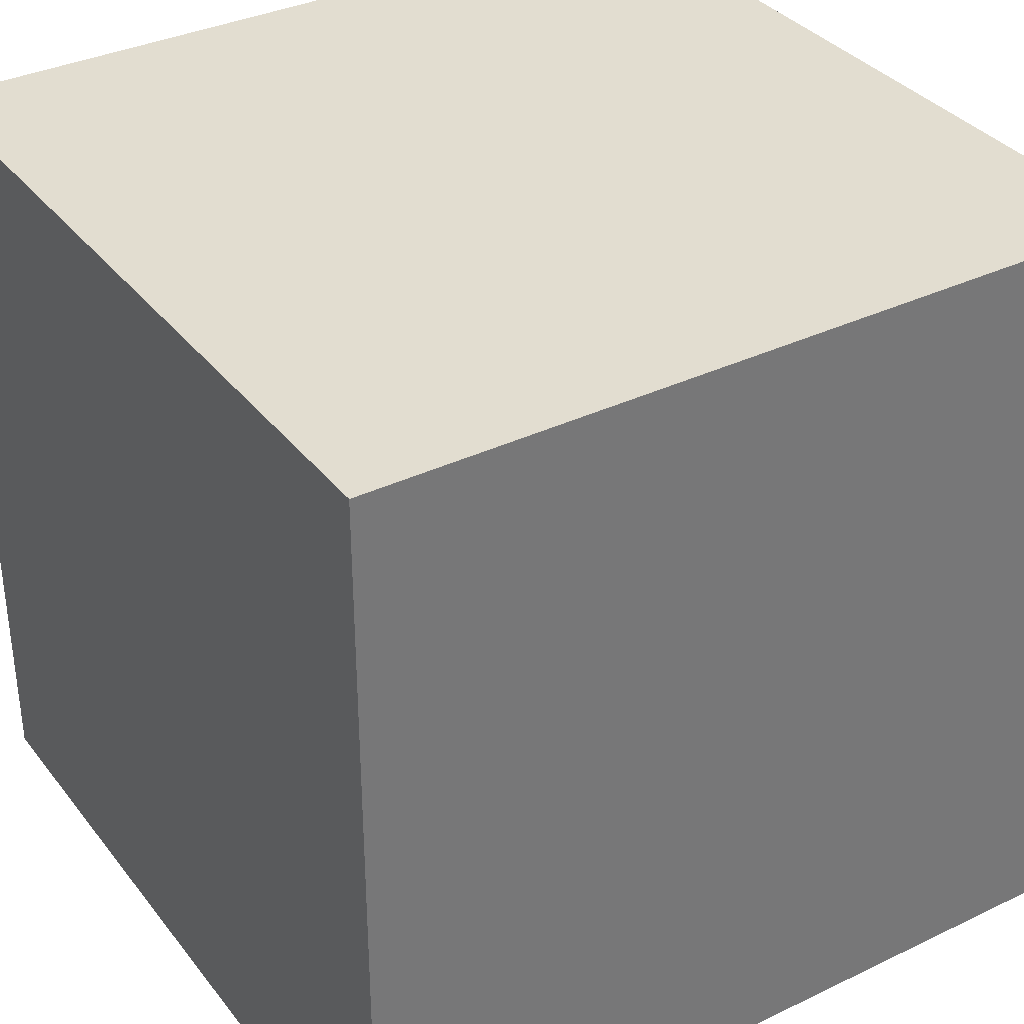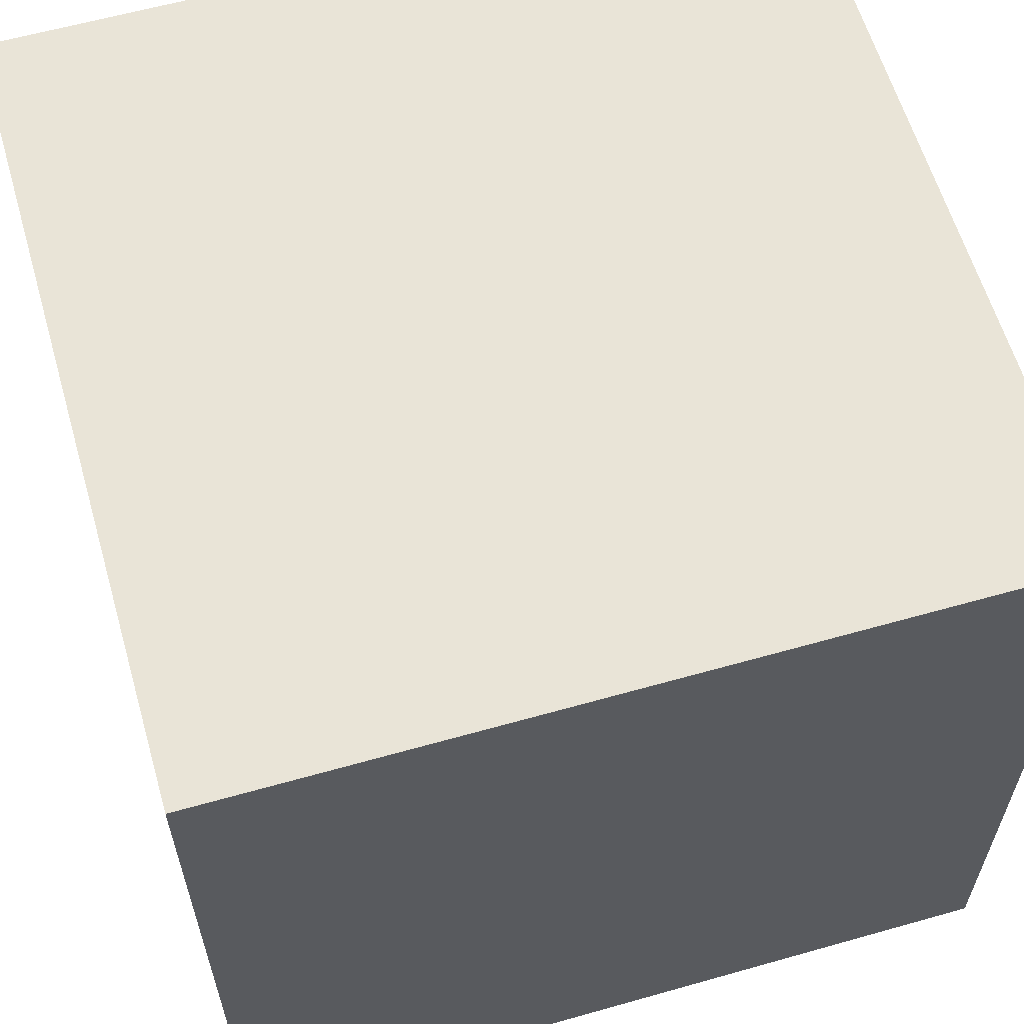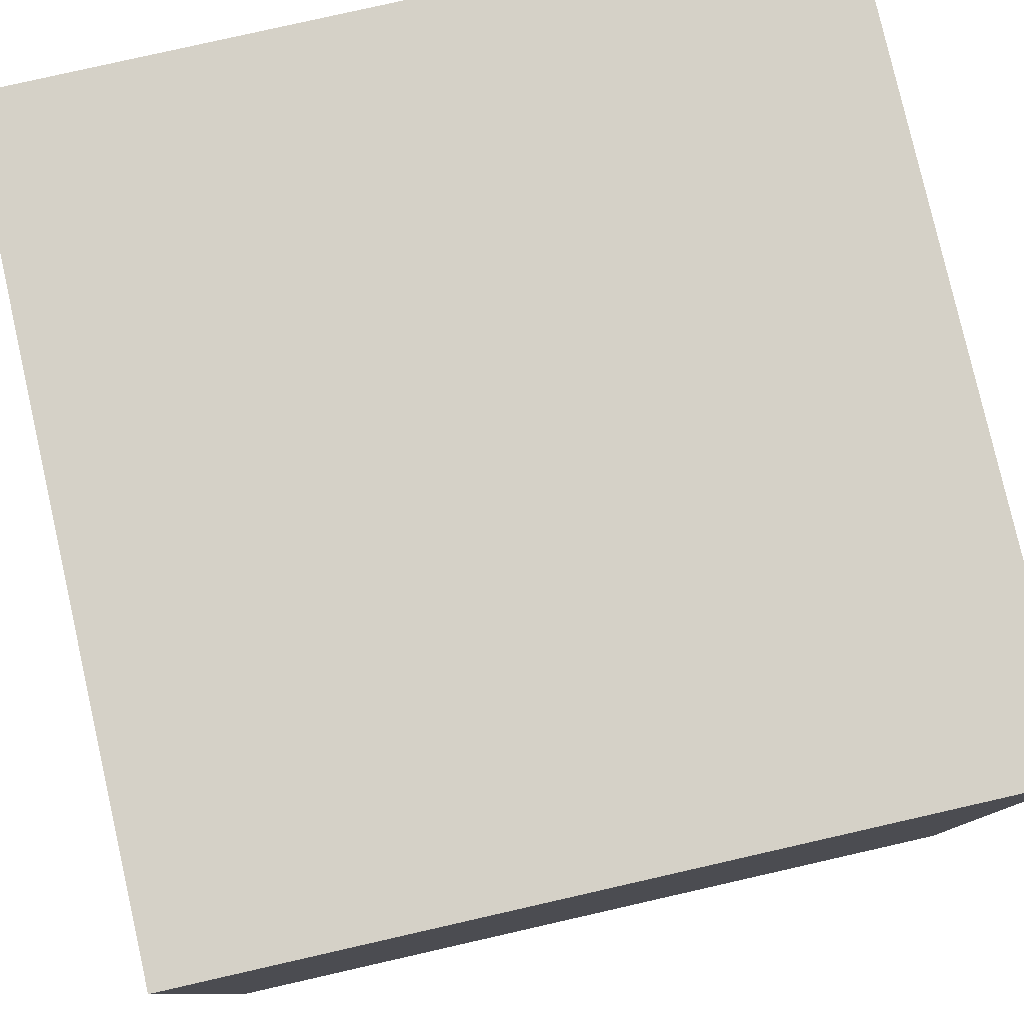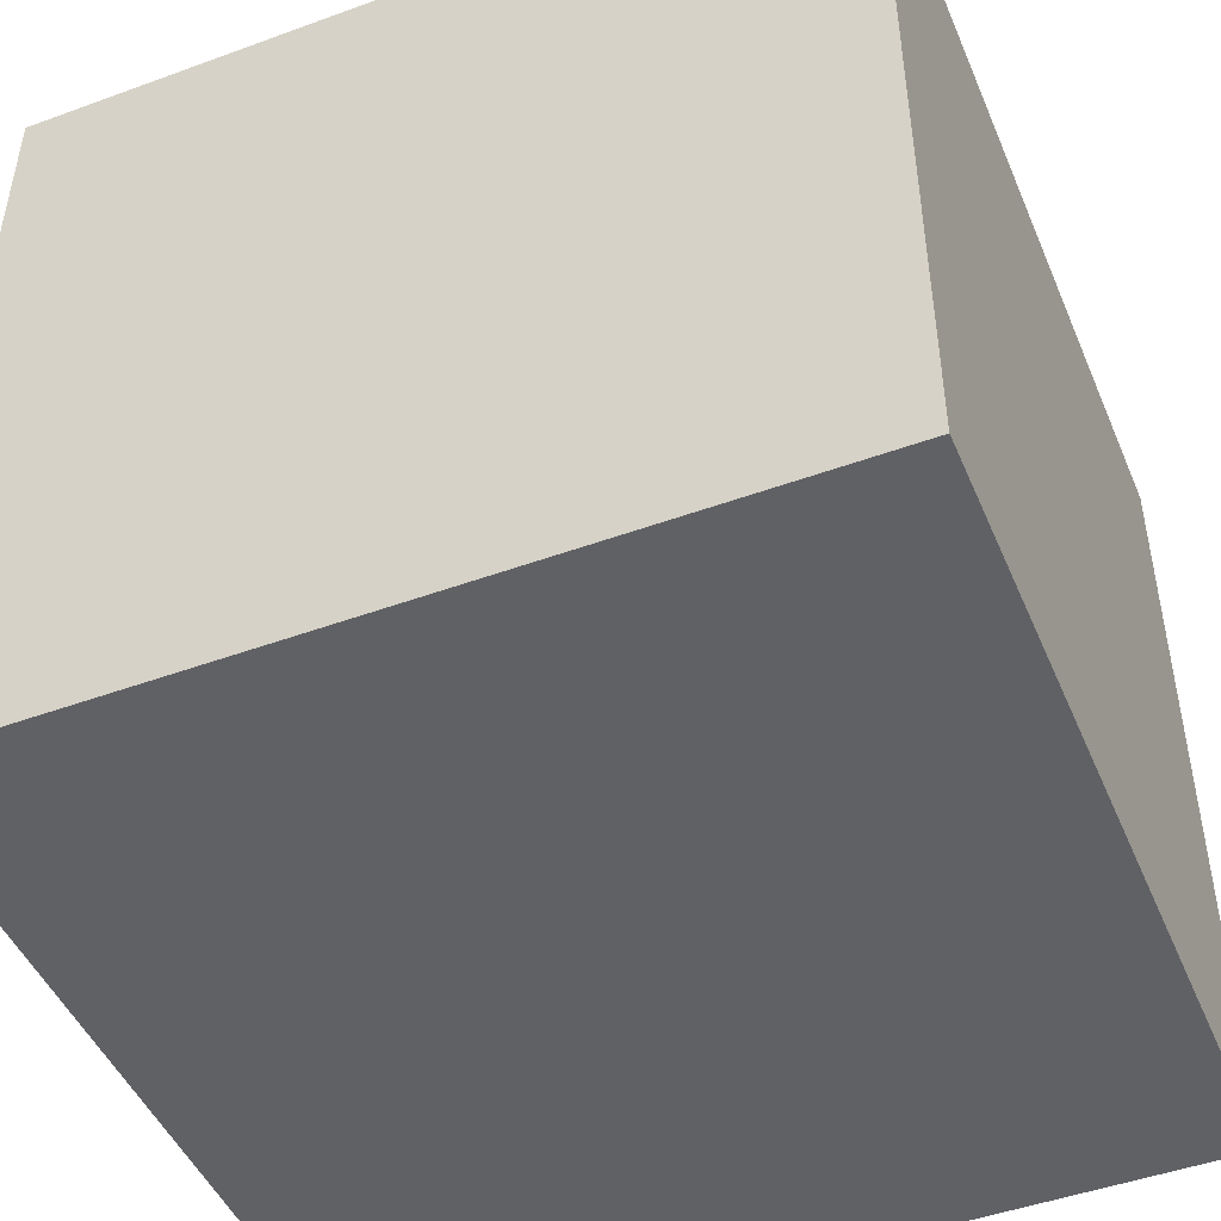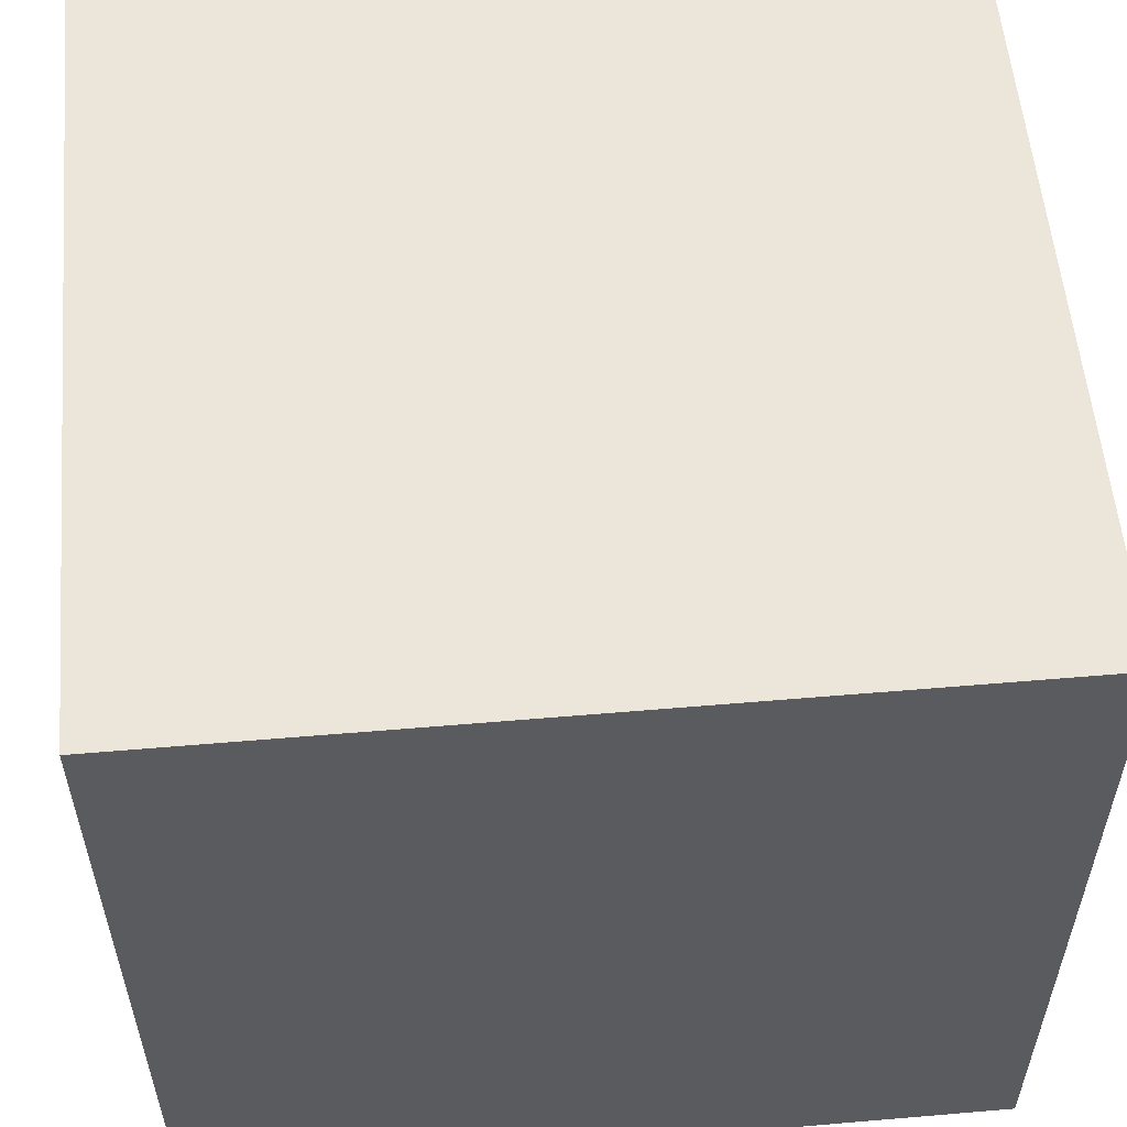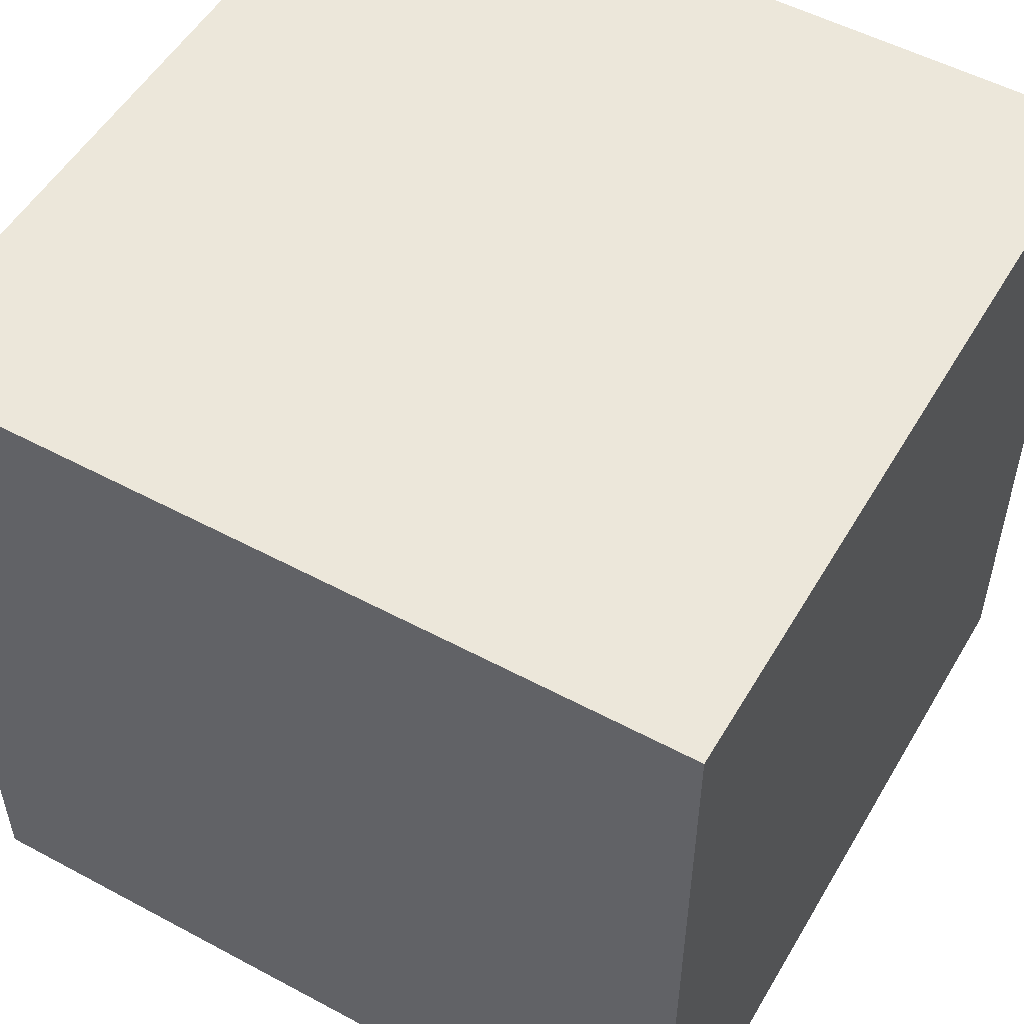
<metadata>
{"format":"obj","ext":"obj","renderer":"f3d","projection":"perspective","resolution":1024,"background":"white","views":[{"elev":35.1,"azim":-32.5,"up":"+Z"},{"elev":60.9,"azim":-16.1,"up":"+Y"},{"elev":79.7,"azim":77.2,"up":"+Z"},{"elev":-47.4,"azim":-157.6,"up":"+Z"},{"elev":56.2,"azim":84.9,"up":"+Z"},{"elev":52.8,"azim":-150.1,"up":"+Y"}]}
</metadata>
<code>
o Cube
v 2.294 1.963 -5.117
v 2.294 -0.03668 -5.117
v 2.294 1.963 -3.117
v 2.294 -0.03668 -3.117
v 0.294 1.963 -5.117
v 0.294 -0.03668 -5.117
v 0.294 1.963 -3.117
v 0.294 -0.03668 -3.117
f 1 5 7 3
f 4 3 7 8
f 8 7 5 6
f 6 2 4 8
f 2 1 3 4
f 6 5 1 2

</code>
